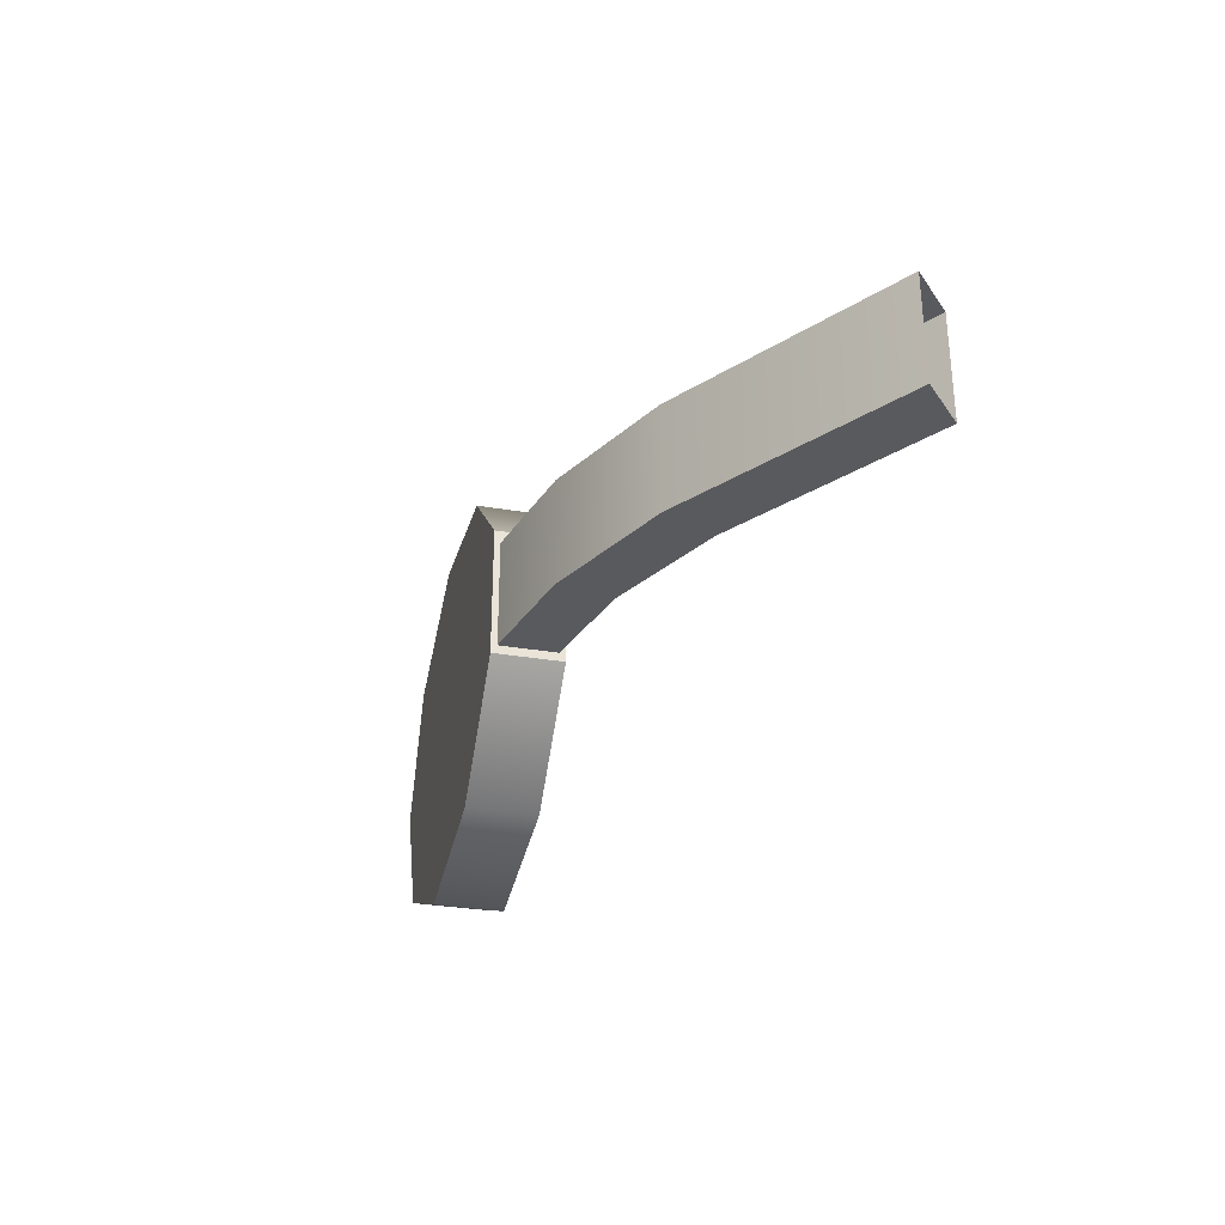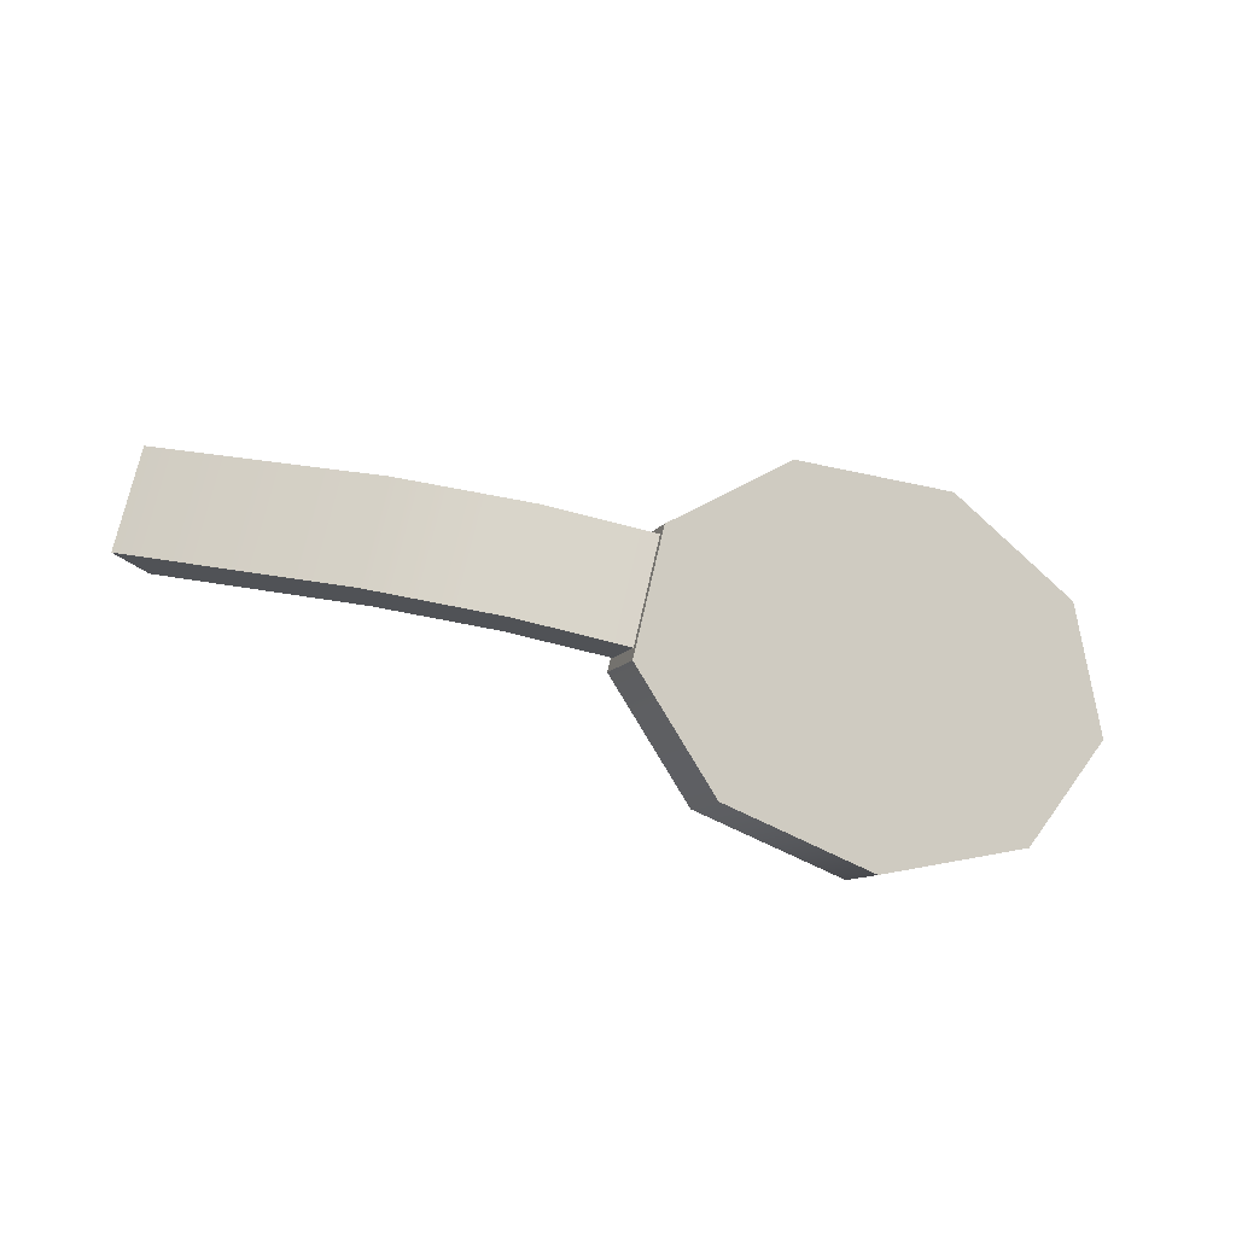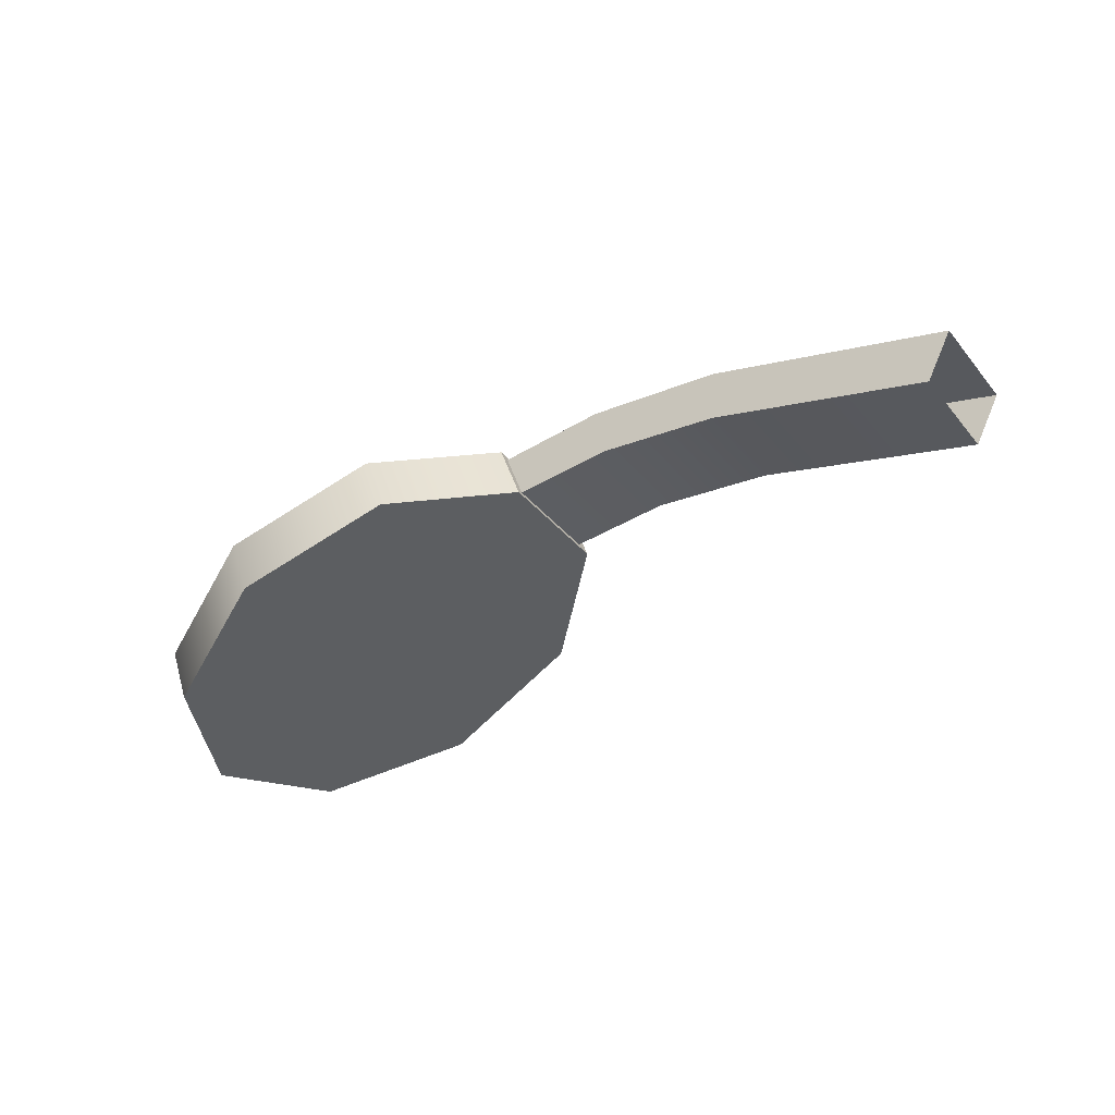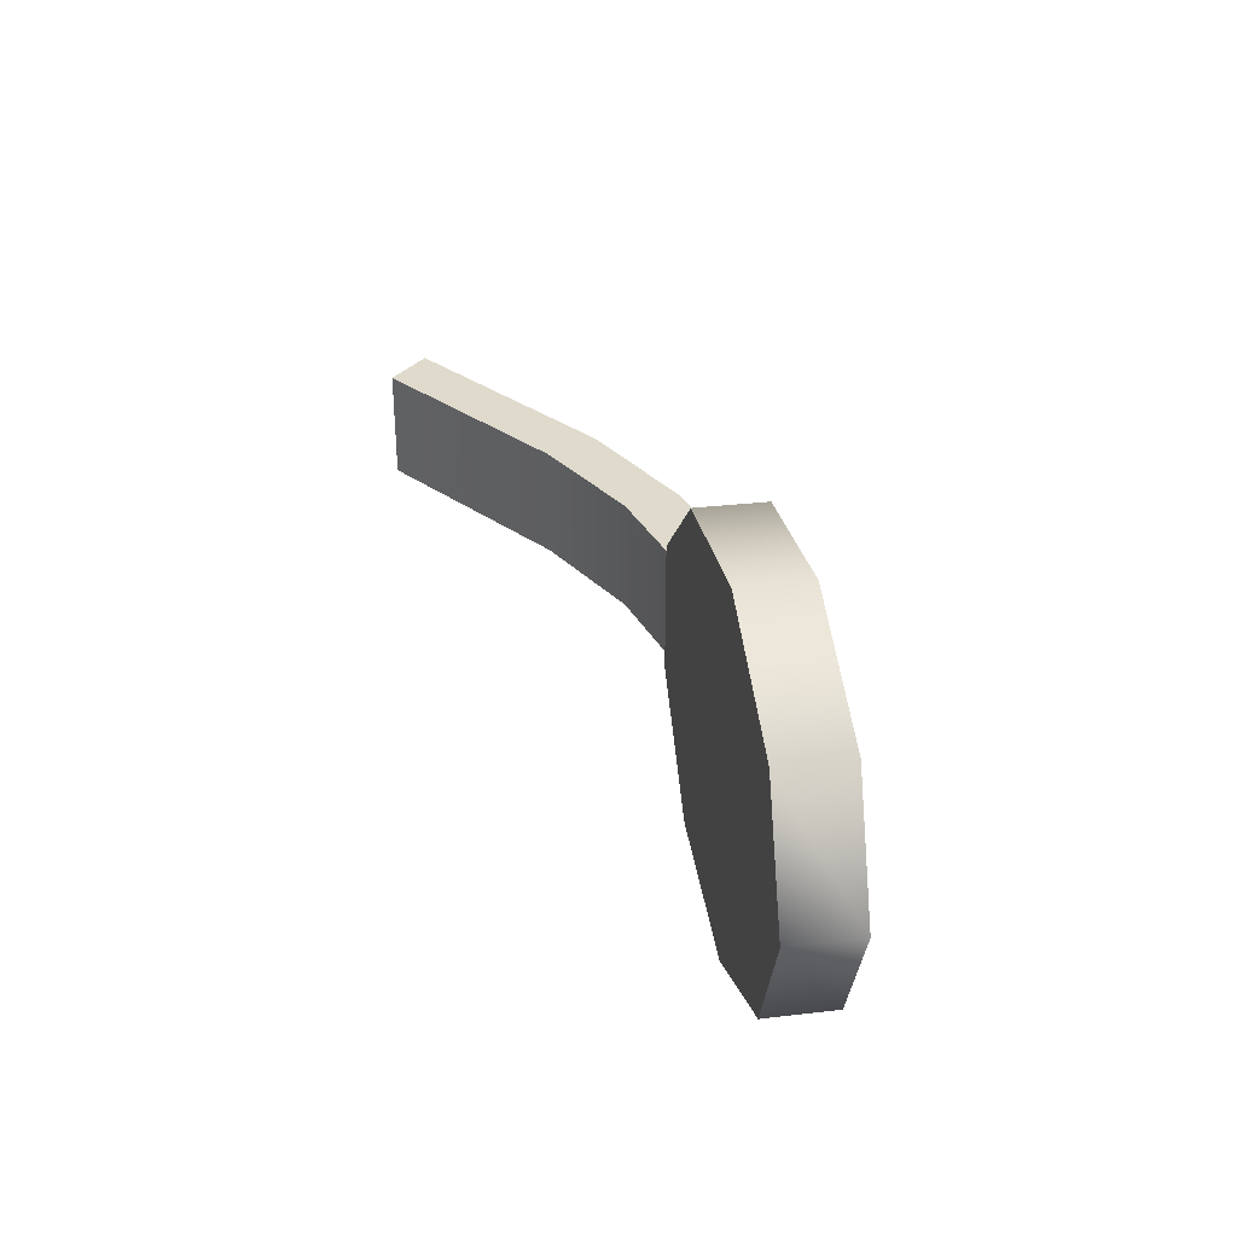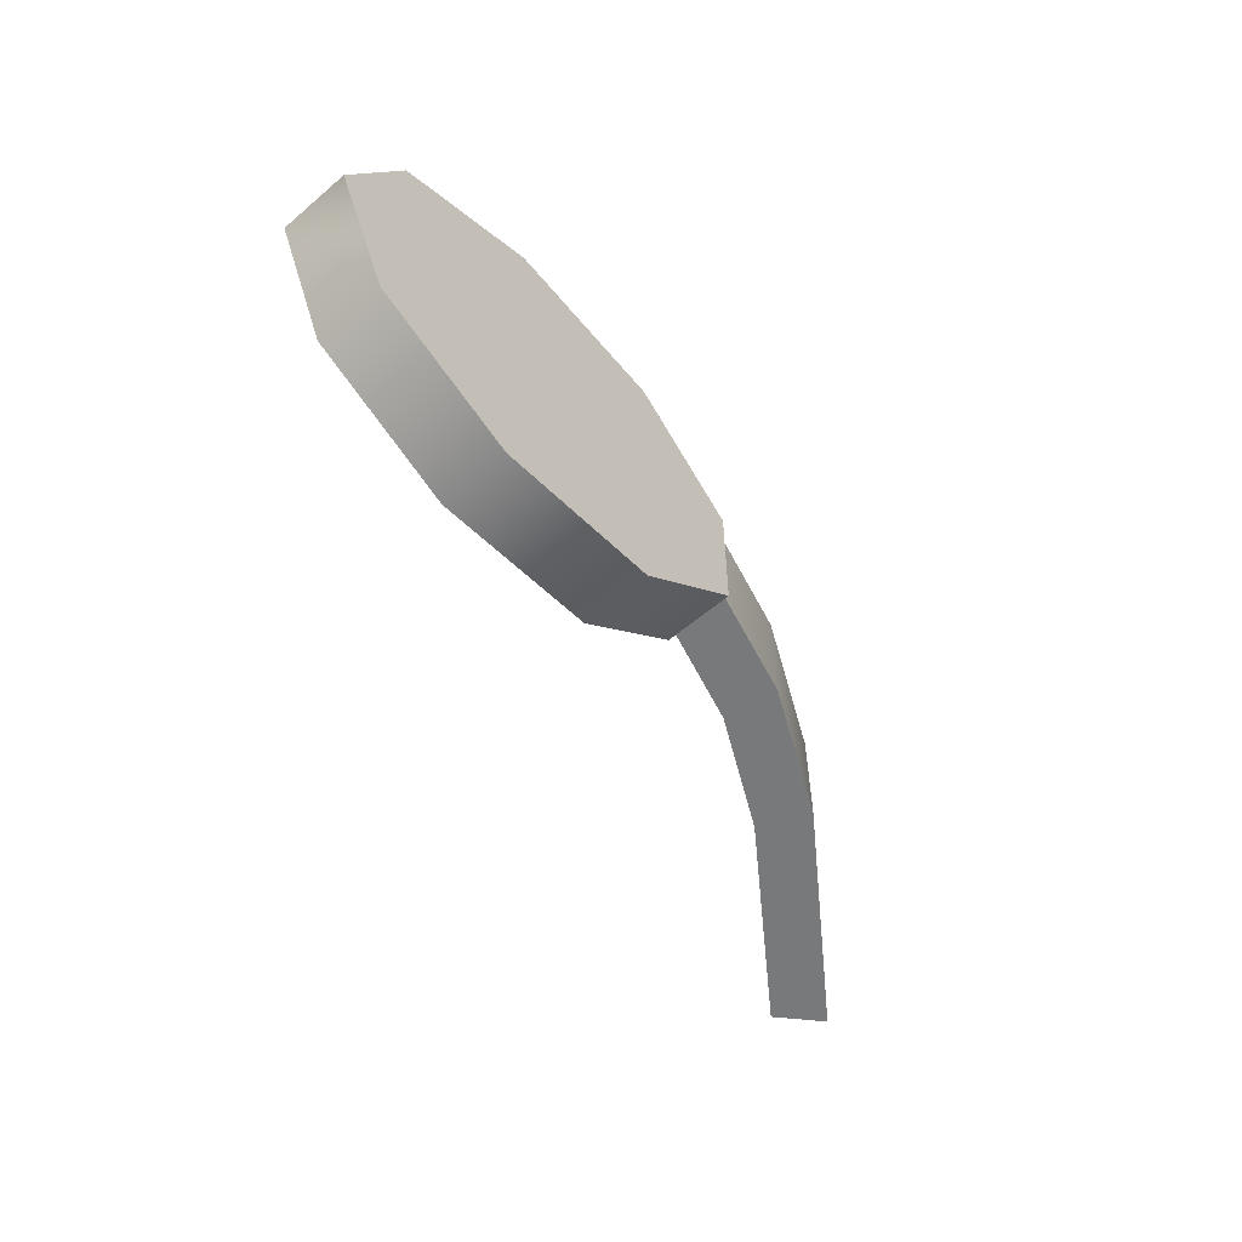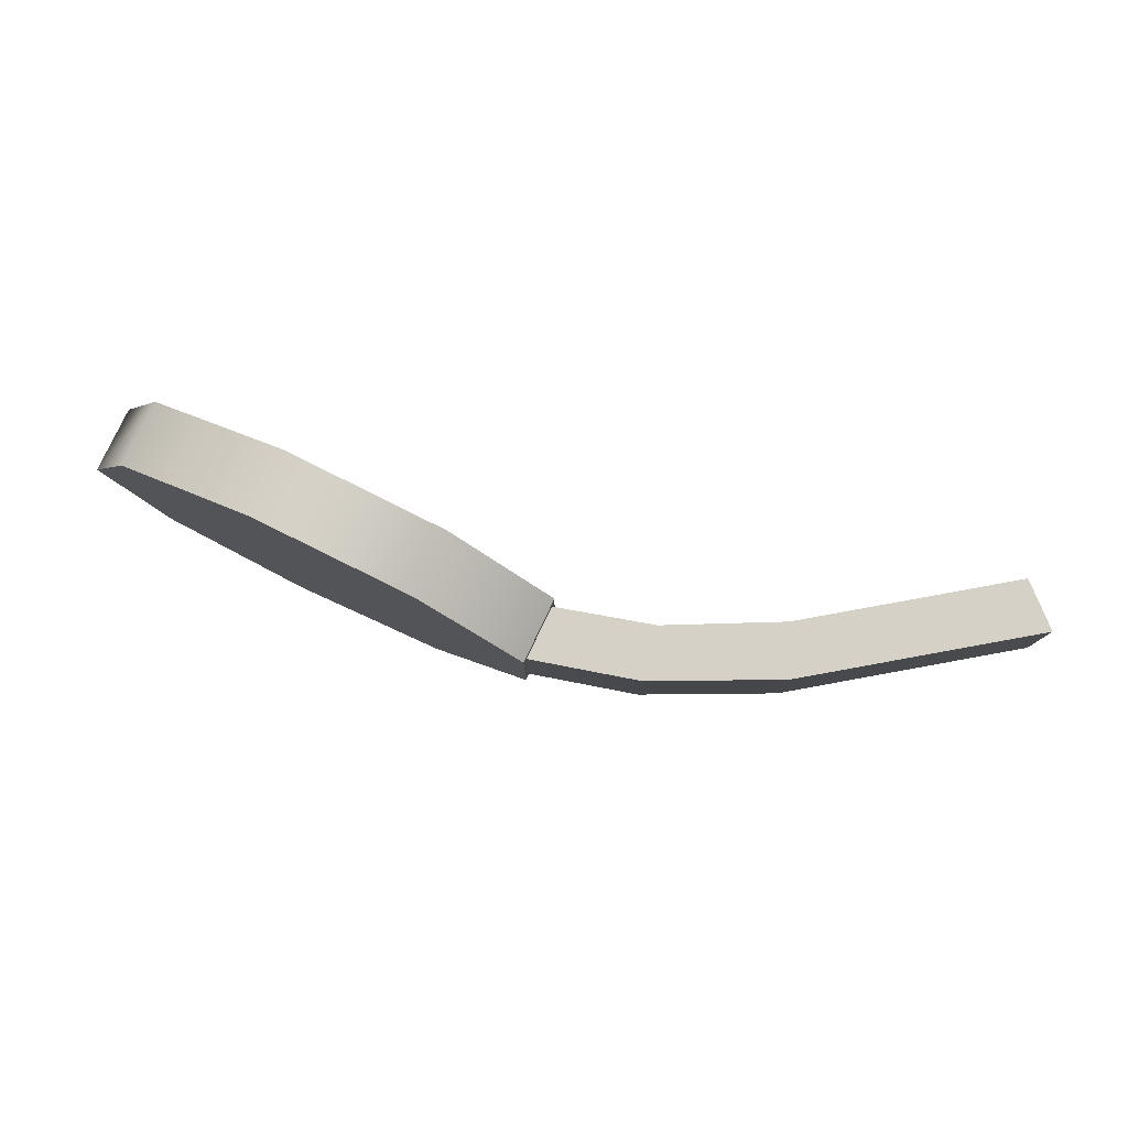
<metadata>
{"format":"obj","ext":"obj","renderer":"f3d","projection":"perspective","resolution":1024,"background":"white","views":[{"elev":-31.8,"azim":56.6,"up":"+Y"},{"elev":74.4,"azim":-167.1,"up":"+Z"},{"elev":-36.4,"azim":33.9,"up":"+Z"},{"elev":32.5,"azim":-119.2,"up":"+Y"},{"elev":-57.7,"azim":-68.5,"up":"+Y"},{"elev":79.5,"azim":5.4,"up":"+Y"}]}
</metadata>
<code>
g Converted object 0(m1)
v -1.076 -15.77 1.566
v -1.033 -15.77 1.45
v -1.033 -15.53 1.45
v -1.076 -15.53 1.566
v -1.076 -15.77 1.566
v -0.8138 -15.77 1.591
v -0.7902 -15.77 1.47
v -0.7902 -15.53 1.47
v -0.8138 -15.53 1.591
v -0.8138 -15.77 1.591
v -0.5052 -15.77 1.559
v -0.5139 -15.77 1.436
v -0.5139 -15.53 1.436
v -0.5052 -15.53 1.559
v -0.5052 -15.77 1.559
v 0.04197 -15.77 1.405
v -0.01612 -15.77 1.295
v -0.01612 -15.53 1.295
v 0.04197 -15.53 1.405
v 0.04197 -15.77 1.405
v -1.996 -15.65 1.081
v -2.047 -15.65 1.222
v -1.877 -15.38 1.124
v -1.929 -15.38 1.265
v -1.577 -15.23 1.233
v -1.629 -15.23 1.375
v -1.236 -15.28 1.357
v -1.287 -15.28 1.499
v -1.013 -15.5 1.438
v -1.065 -15.5 1.58
v -1.013 -15.79 1.438
v -1.065 -15.79 1.58
v -1.236 -16.01 1.357
v -1.287 -16.01 1.499
v -1.577 -16.06 1.233
v -1.629 -16.06 1.375
v -1.877 -15.92 1.124
v -1.929 -15.92 1.265
v -1.541 -15.65 1.407
v -1.489 -15.65 1.265
f 1 2 6
f 2 7 6
f 2 3 8
f 2 8 7
f 3 4 8
f 4 9 8
f 4 5 10
f 4 10 9
f 6 7 12
f 6 12 11
f 7 8 12
f 8 13 12
f 8 9 14
f 8 14 13
f 9 10 14
f 10 15 14
f 11 12 16
f 12 17 16
f 12 13 18
f 12 18 17
f 13 14 18
f 14 19 18
f 14 15 20
f 14 20 19
f 21 23 40
f 22 39 24
f 21 22 23
f 22 24 23
f 23 25 40
f 24 39 26
f 23 24 26
f 23 26 25
f 25 27 40
f 26 39 28
f 25 26 27
f 26 28 27
f 27 29 40
f 28 39 30
f 27 28 30
f 27 30 29
f 29 31 40
f 30 39 32
f 29 30 31
f 30 32 31
f 31 33 40
f 32 39 34
f 31 32 34
f 31 34 33
f 33 35 40
f 34 39 36
f 33 34 35
f 34 36 35
f 35 37 40
f 36 39 38
f 35 36 38
f 35 38 37
f 37 21 40
f 38 39 22
f 37 38 21
f 38 22 21

</code>
